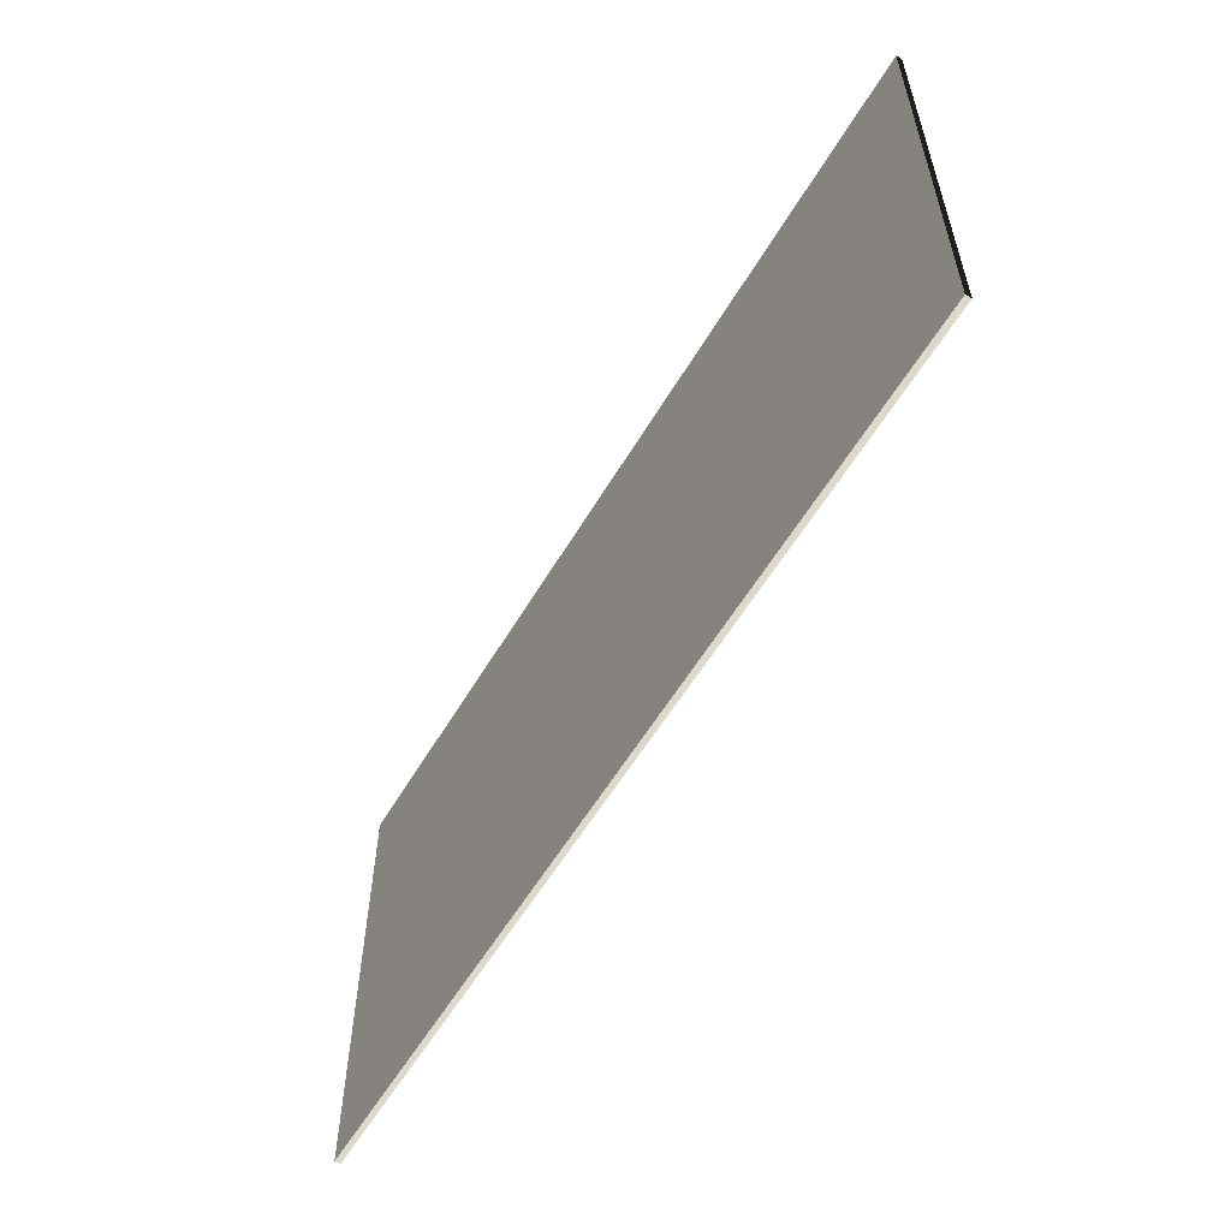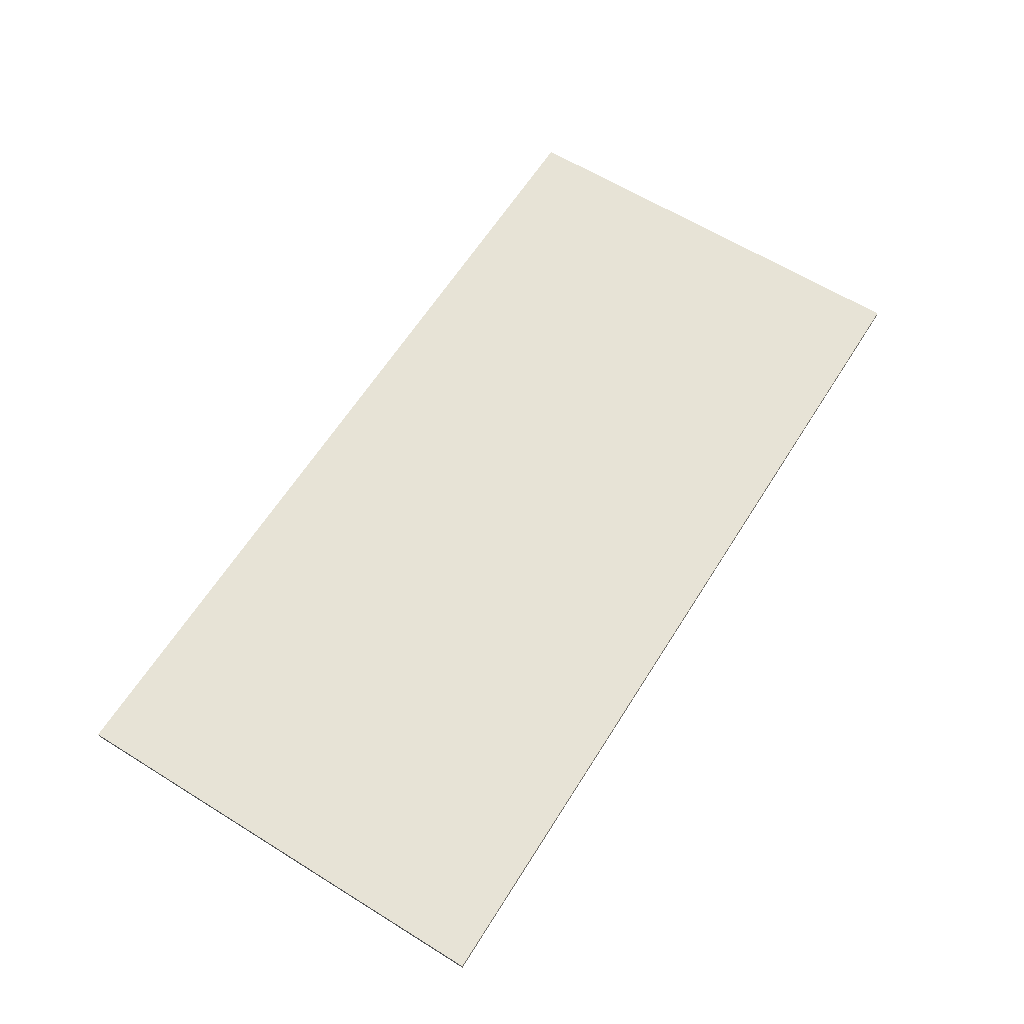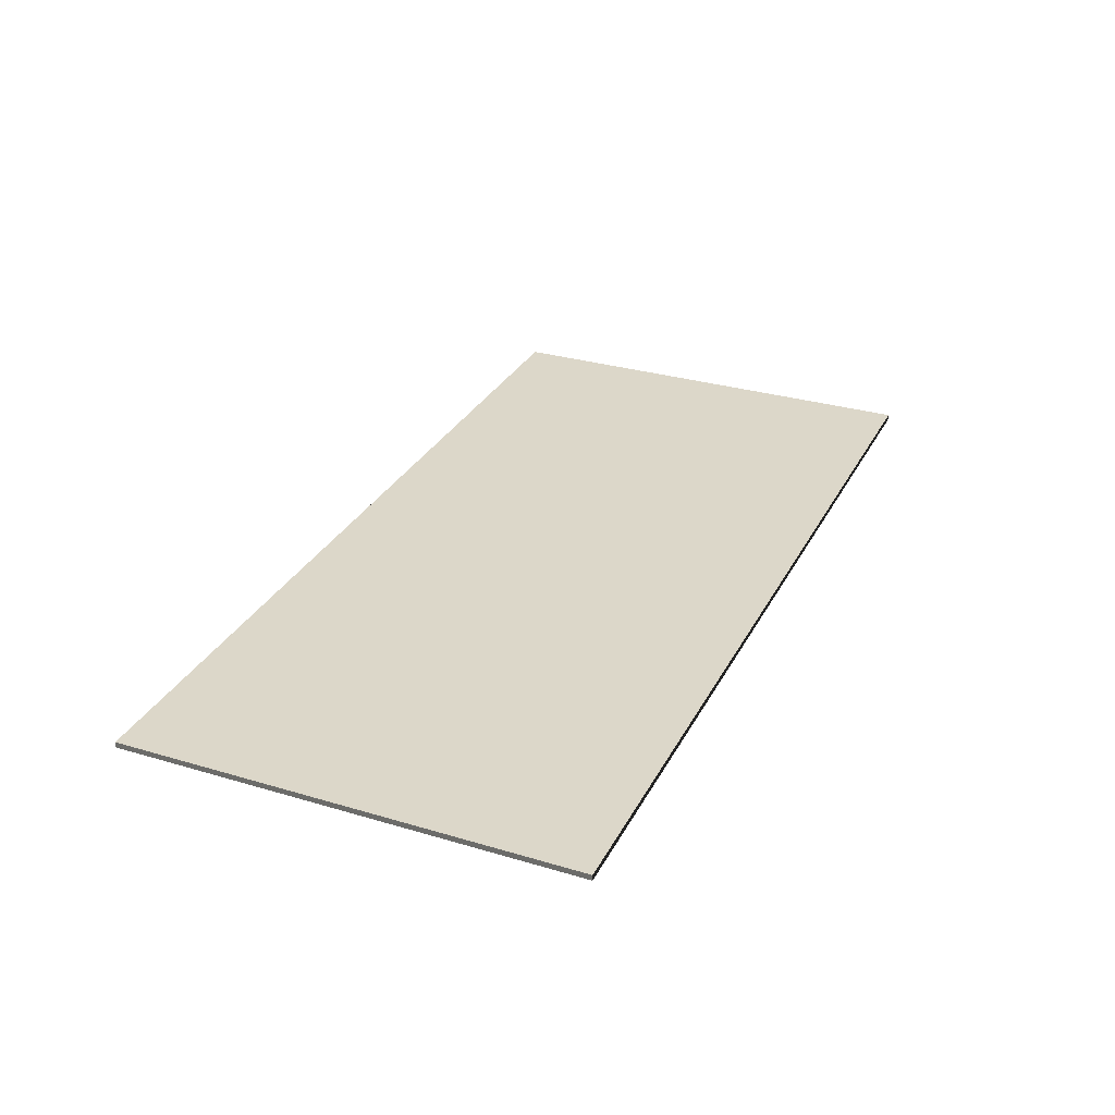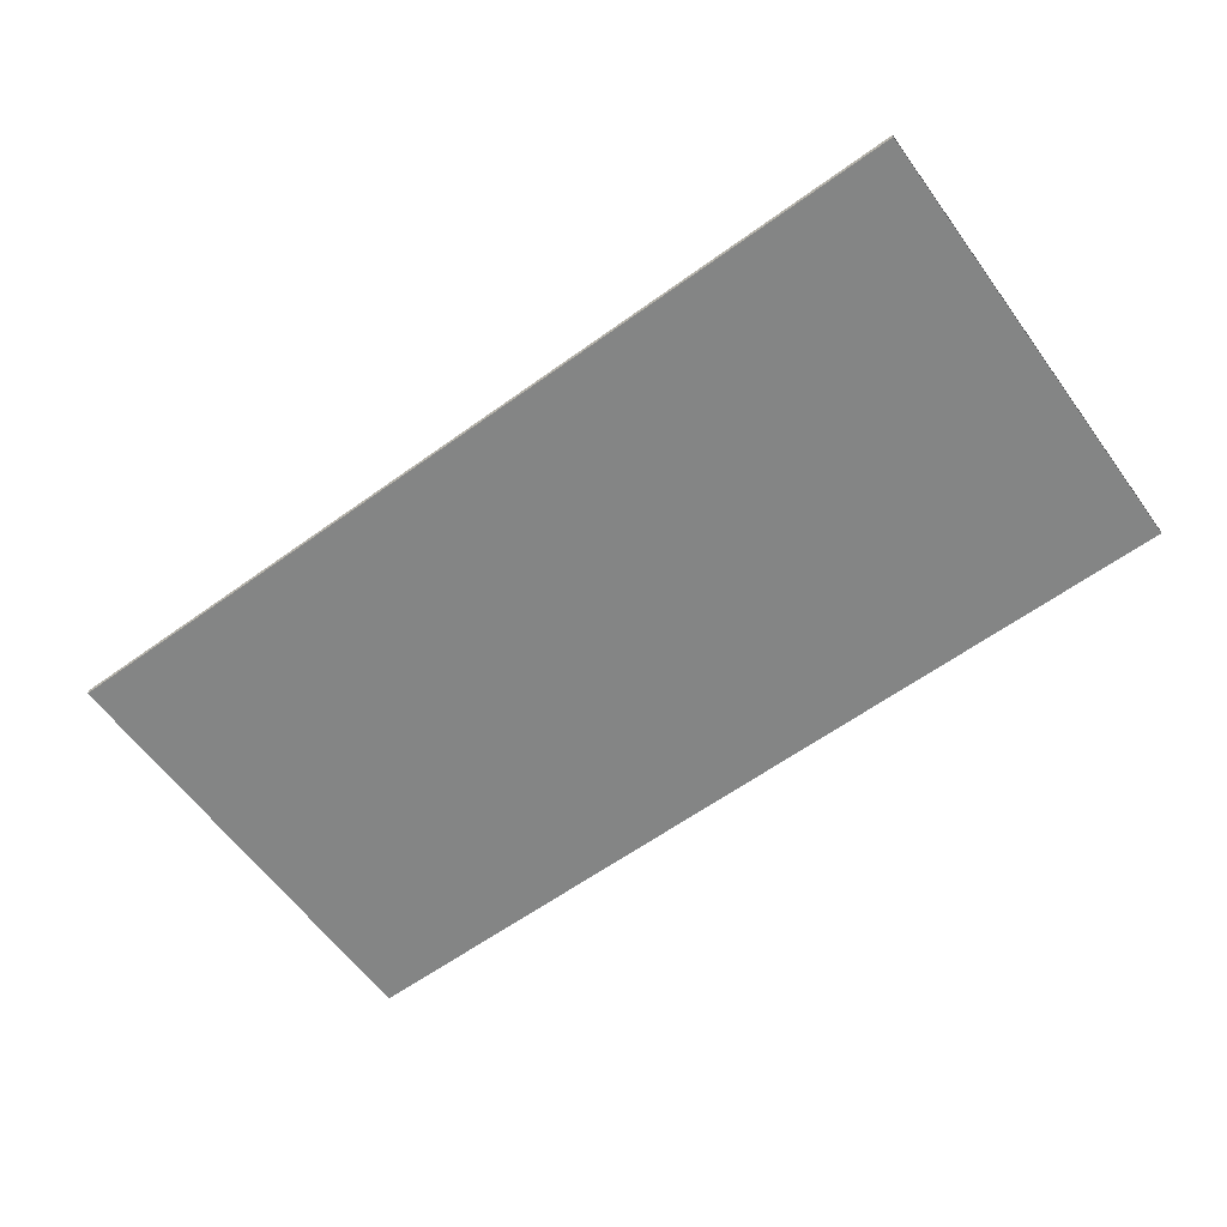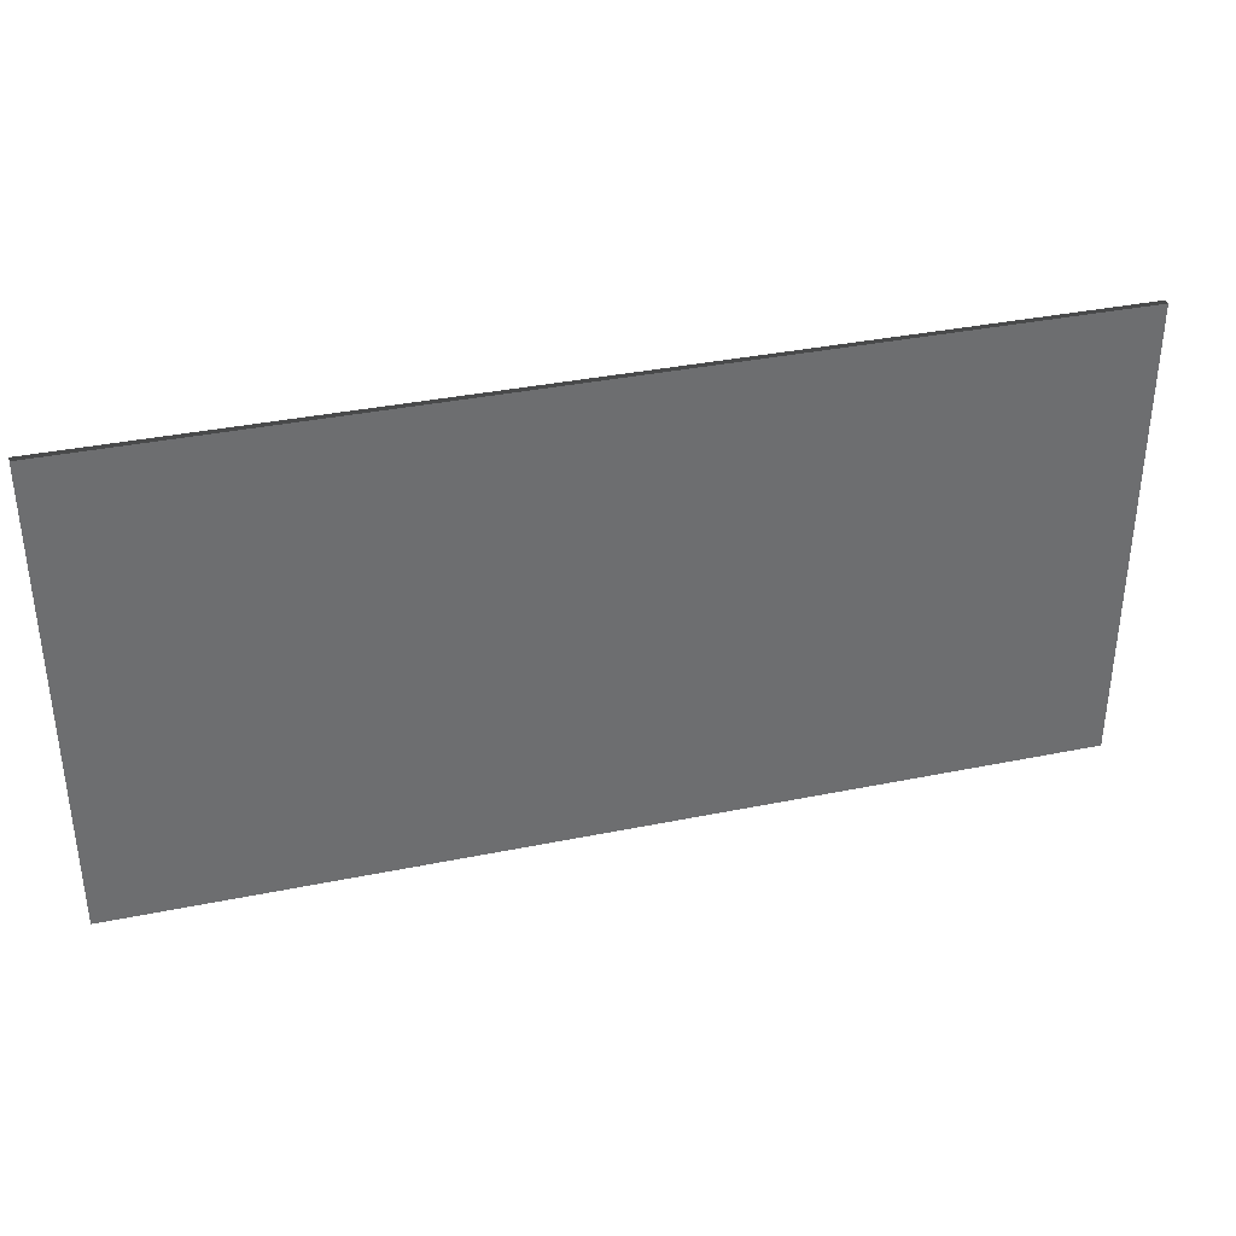
<metadata>
{"format":"obj","ext":"obj","renderer":"f3d","projection":"perspective","resolution":1024,"background":"white","views":[{"elev":-57.4,"azim":-120.4,"up":"+Z"},{"elev":62.6,"azim":122.1,"up":"+Y"},{"elev":30.3,"azim":113.4,"up":"+Y"},{"elev":-61.6,"azim":36.2,"up":"+Y"},{"elev":36.1,"azim":165.0,"up":"+Z"}]}
</metadata>
<code>
o 1200x2400_OSB__189840__temp_1200x2400_OSB__189840_.010
v -1.2 0.007501 0.6
v -1.2 0.007501 -0.6
v -1.2 -0.007501 -0.6
v -1.2 -0.007501 0.6
v 1.2 0.007501 -0.6
v 1.2 -0.007501 -0.6
v 1.2 0.007501 0.6
v 1.2 -0.007501 0.6
f 1 2 3 4
f 5 6 3 2
f 5 7 8 6
f 1 7 5 2
f 8 7 1 4
f 6 8 4 3

</code>
